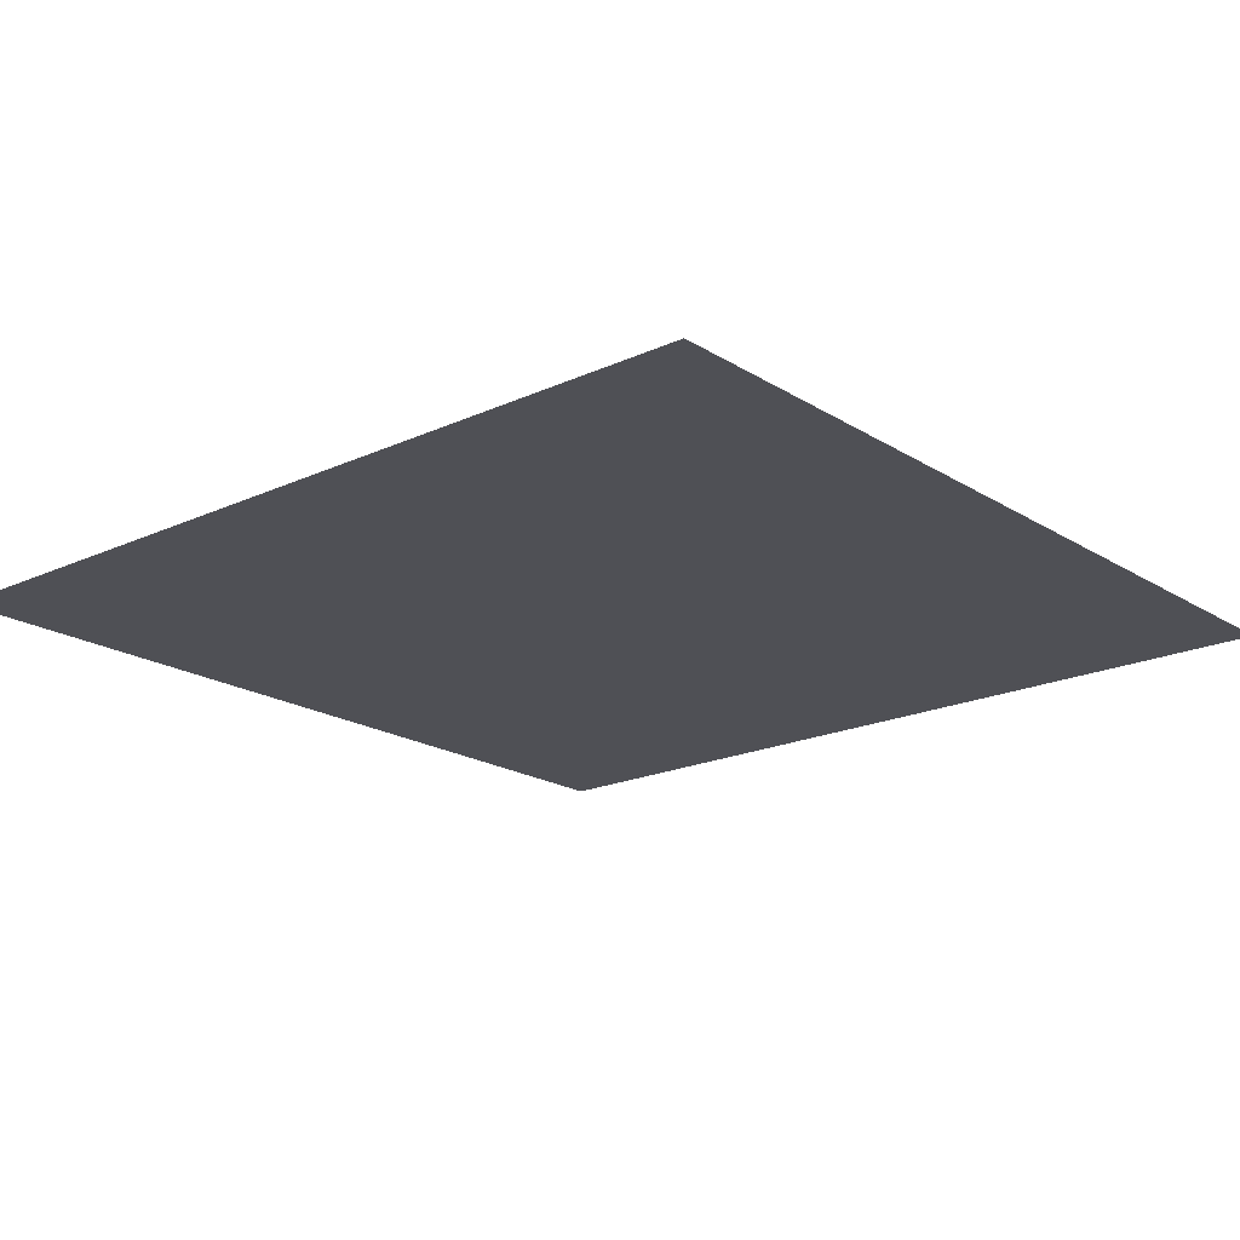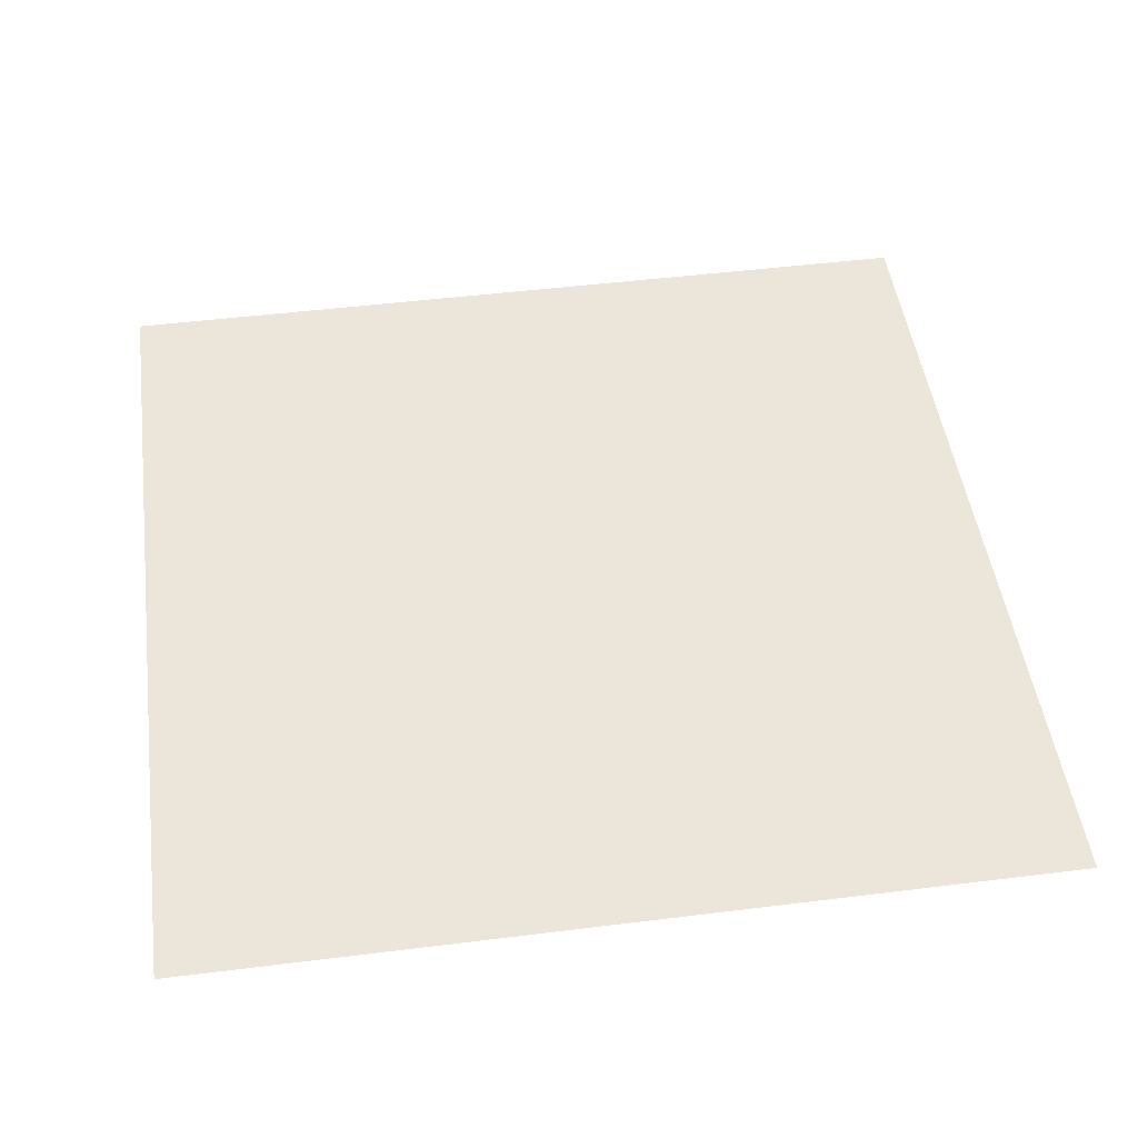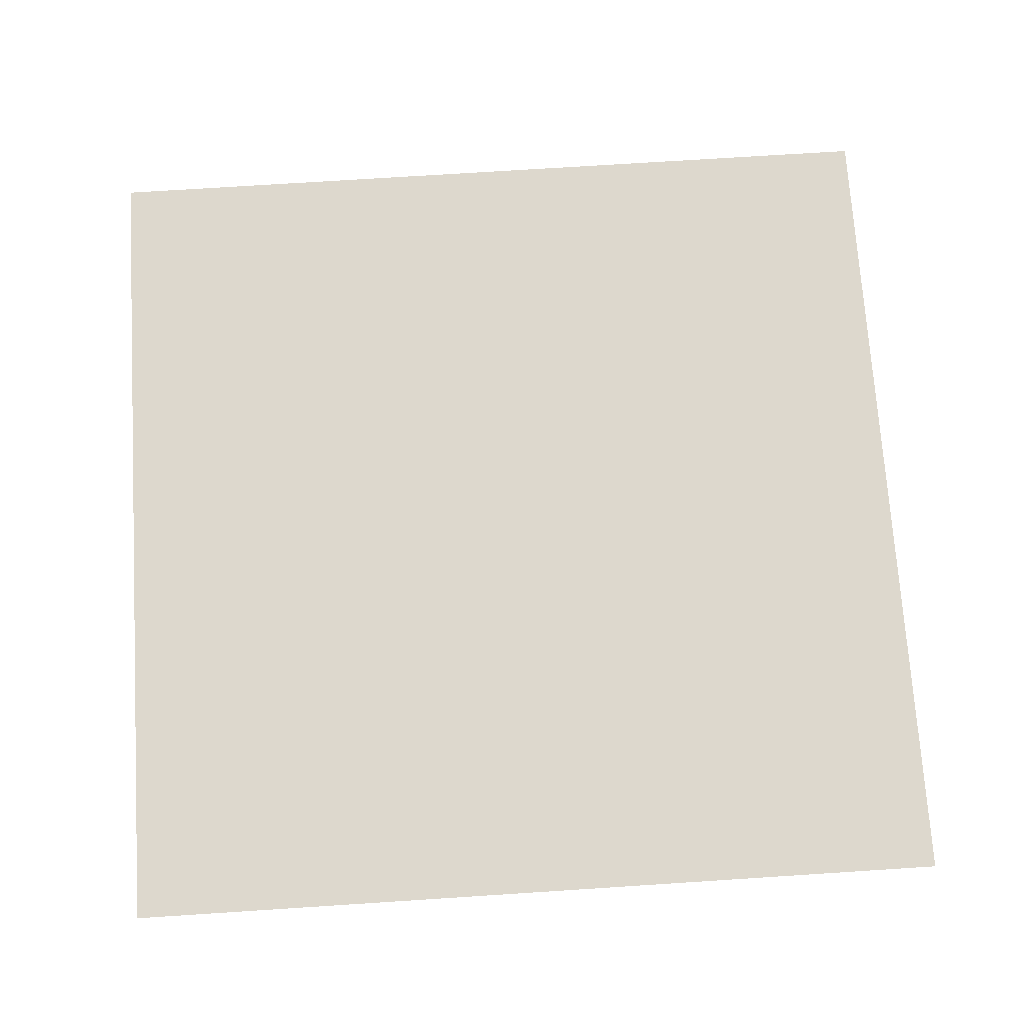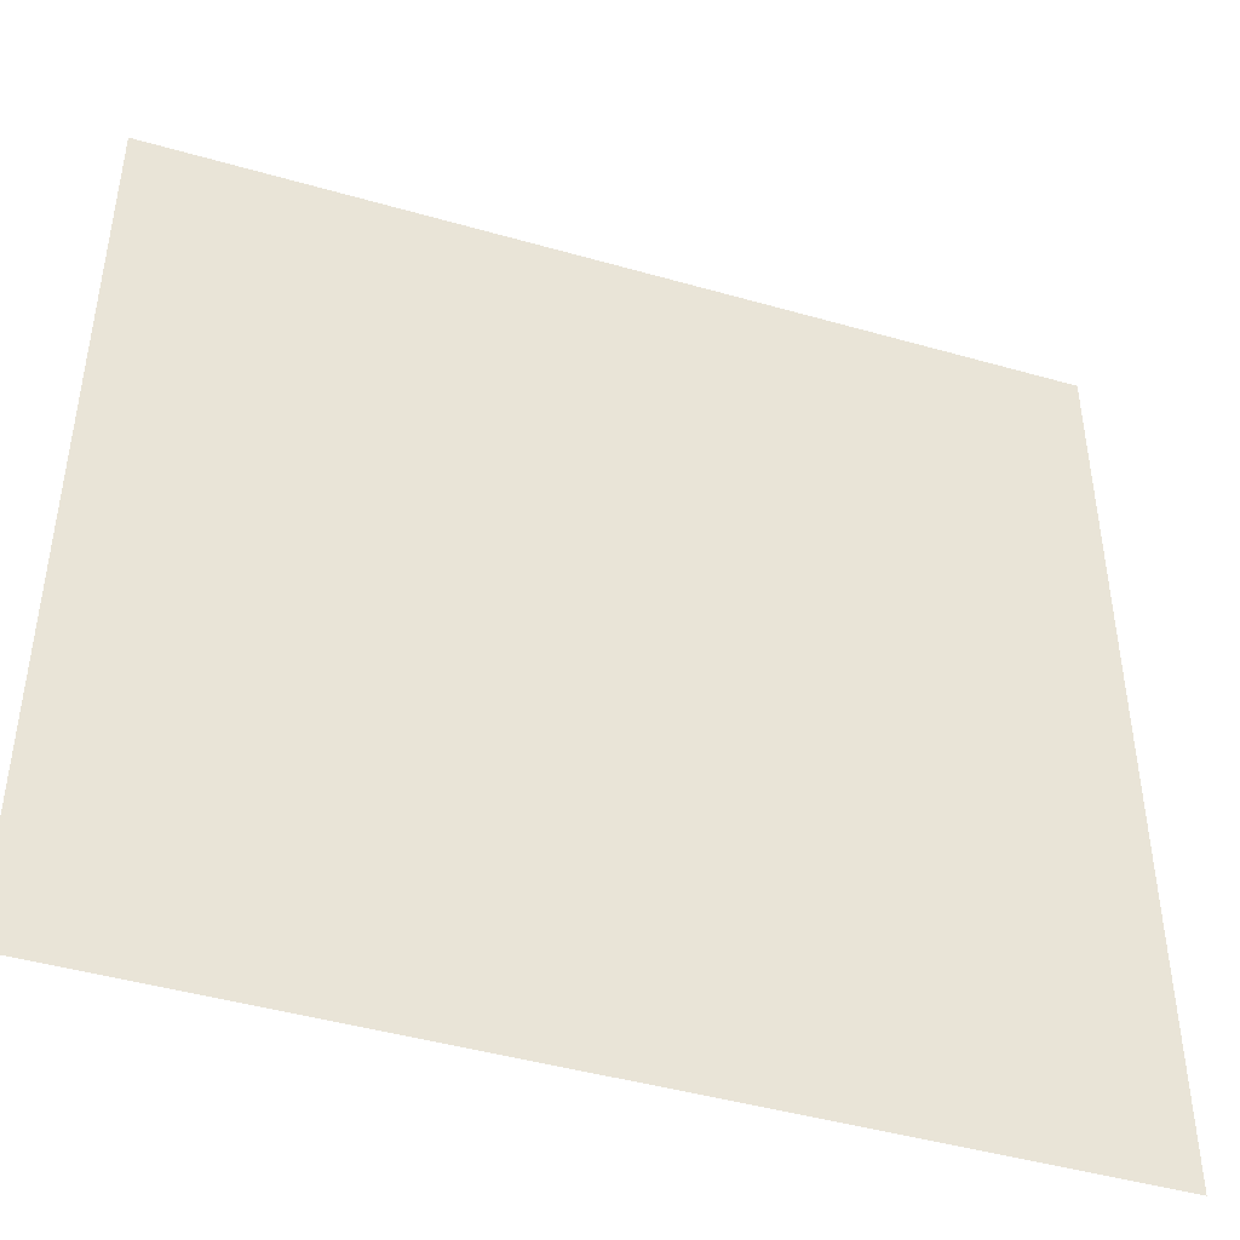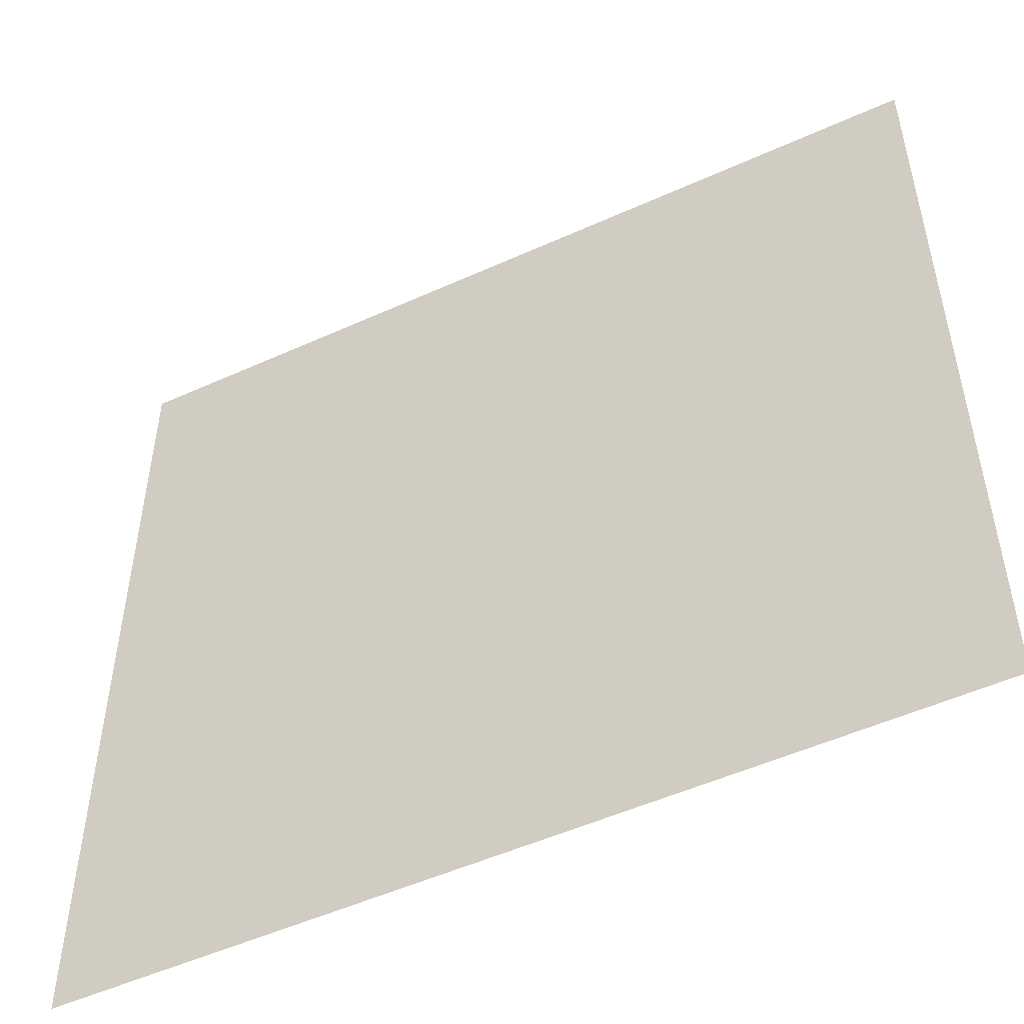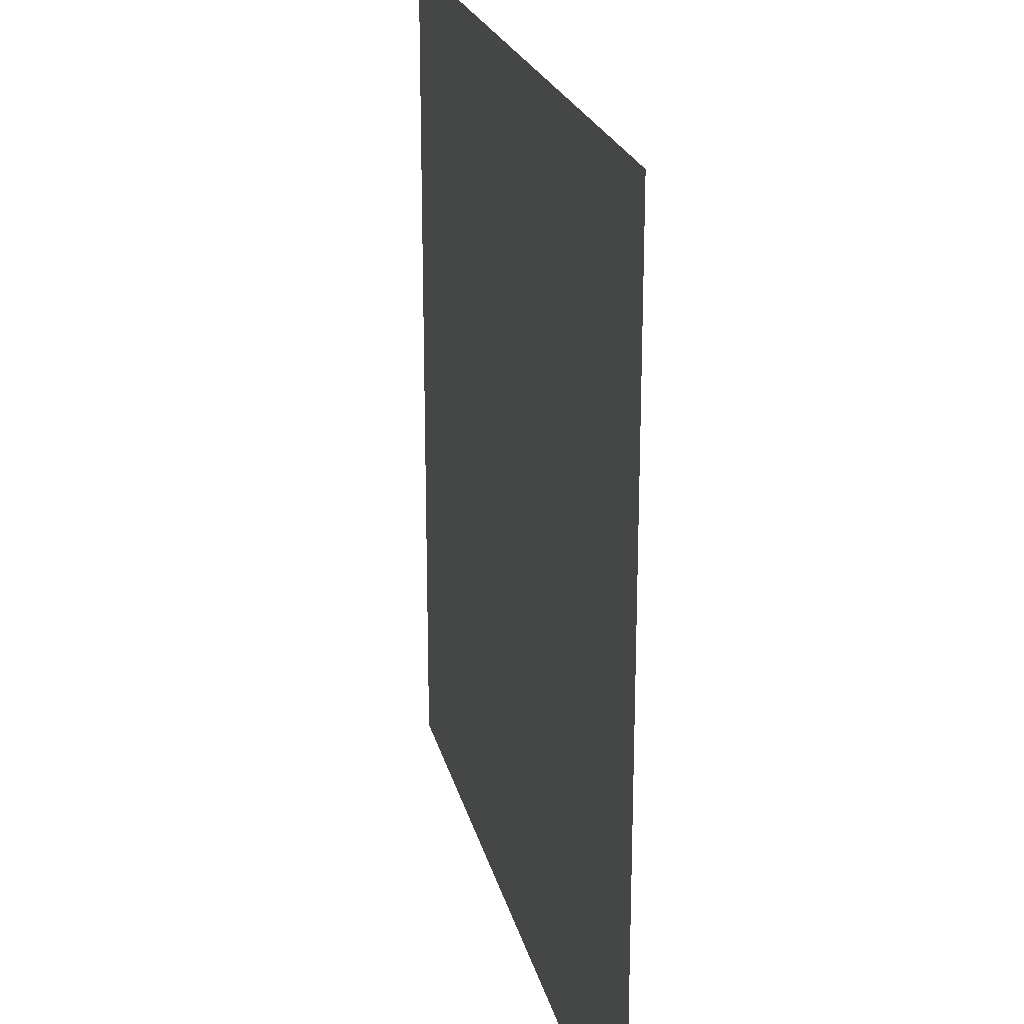
<metadata>
{"format":"obj","ext":"obj","renderer":"f3d","projection":"perspective","resolution":1024,"background":"white","views":[{"elev":-19.3,"azim":130.7,"up":"+Z"},{"elev":48.4,"azim":172.1,"up":"+Z"},{"elev":72.3,"azim":-3.7,"up":"+Z"},{"elev":-44.9,"azim":161.6,"up":"+Y"},{"elev":-51.5,"azim":-153.8,"up":"+Y"},{"elev":21.9,"azim":77.3,"up":"+Y"}]}
</metadata>
<code>
v -13000 -6000 0
v -13100 -6000 0
v -13100 -5900 0
v -13000 -5900 0
g Level2Map_mesh_0005
f 1 2 3 4

</code>
